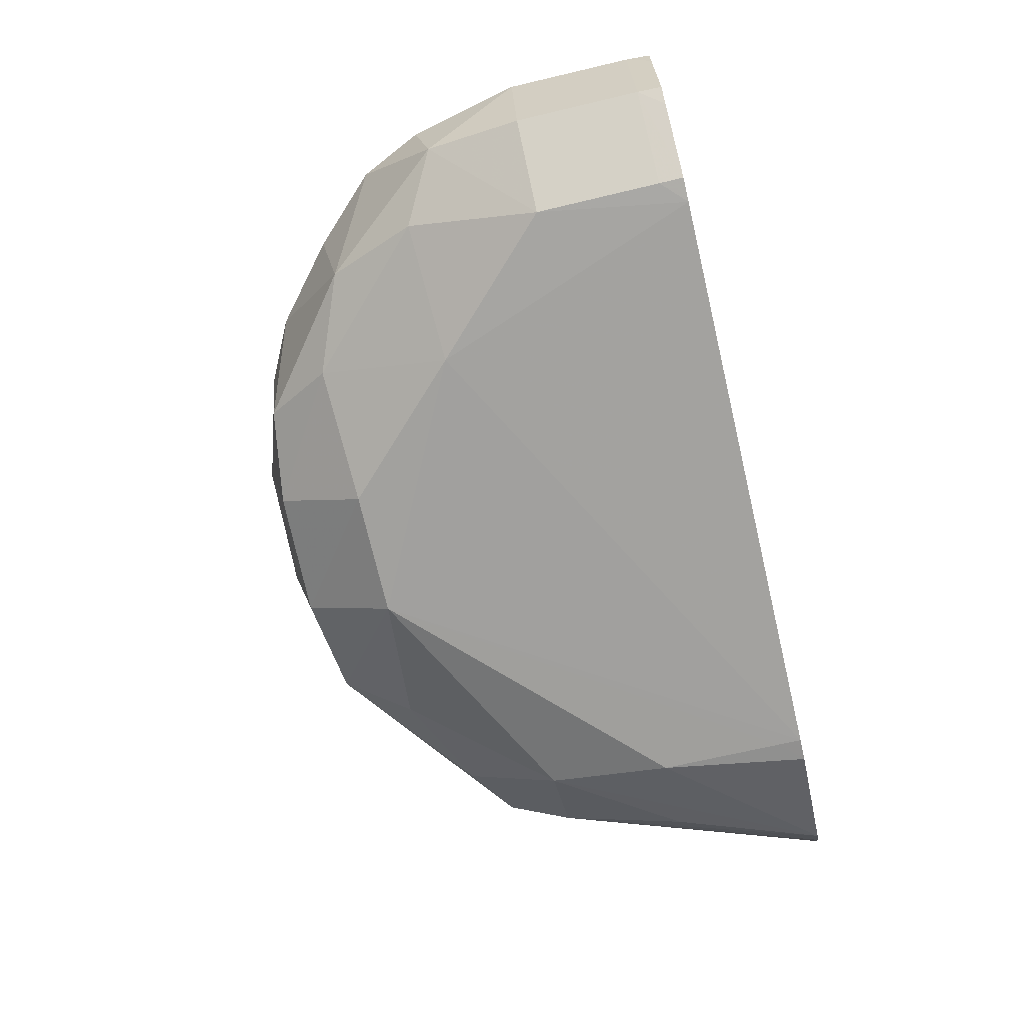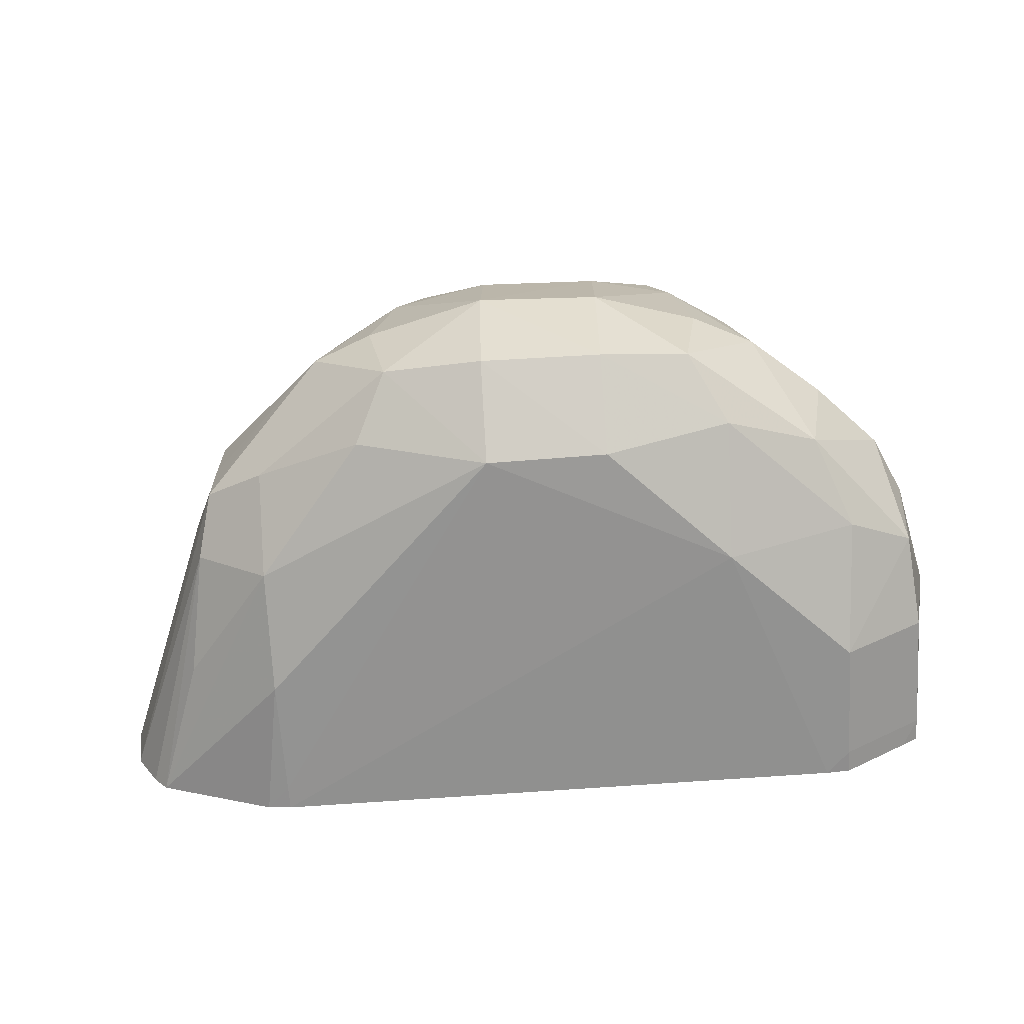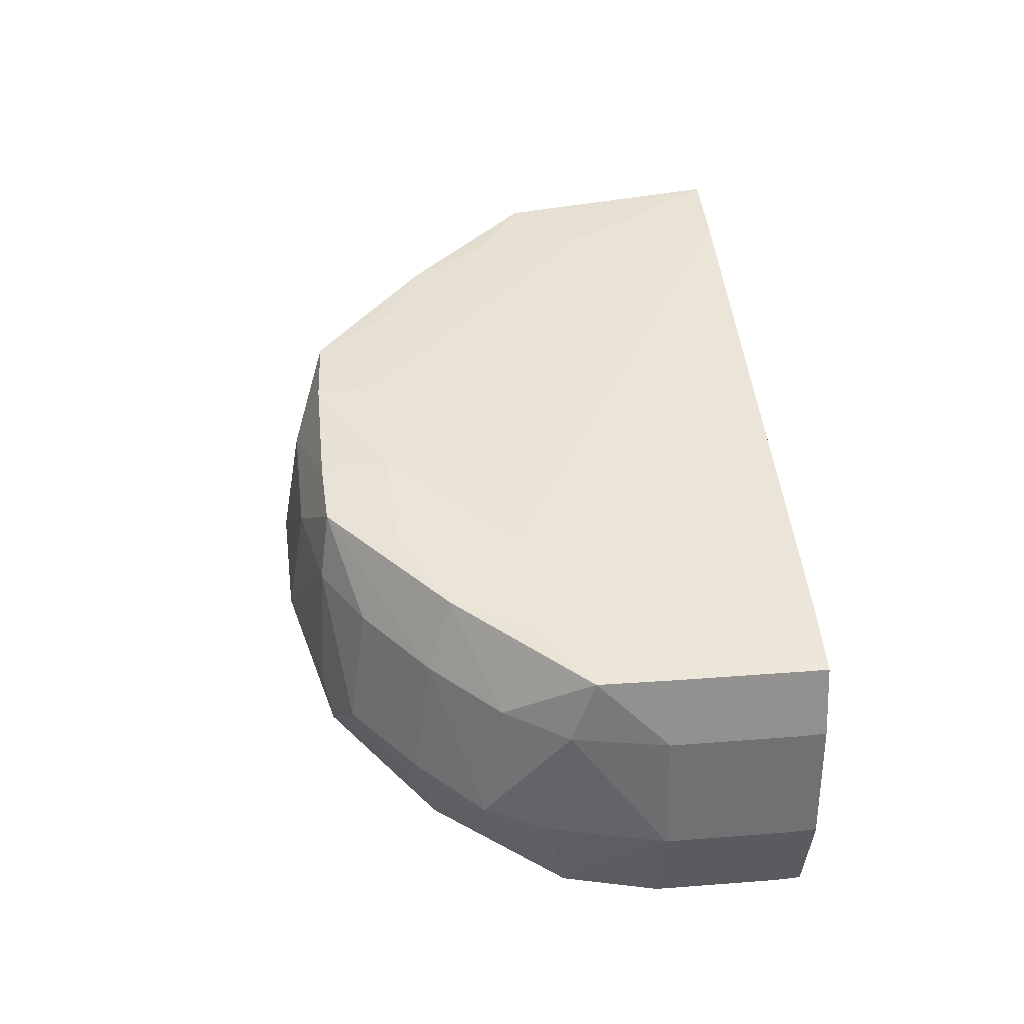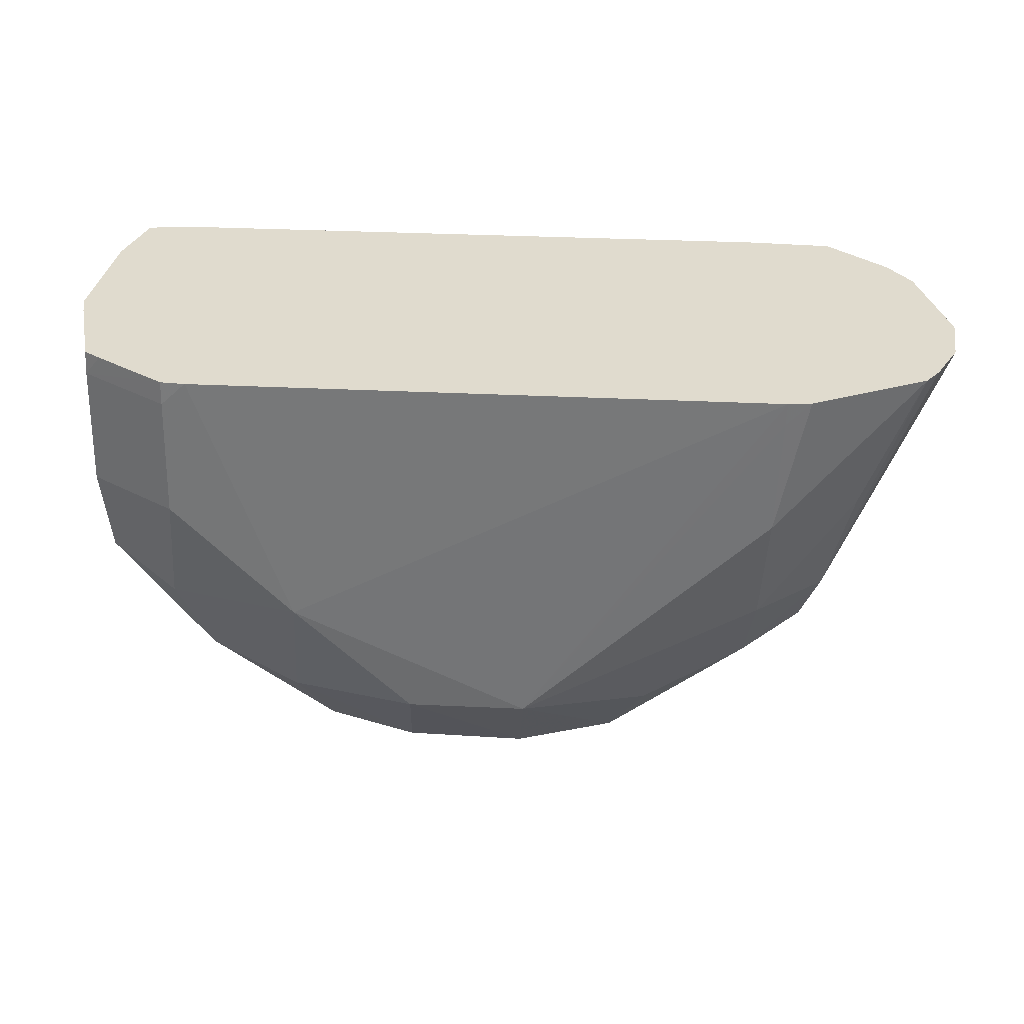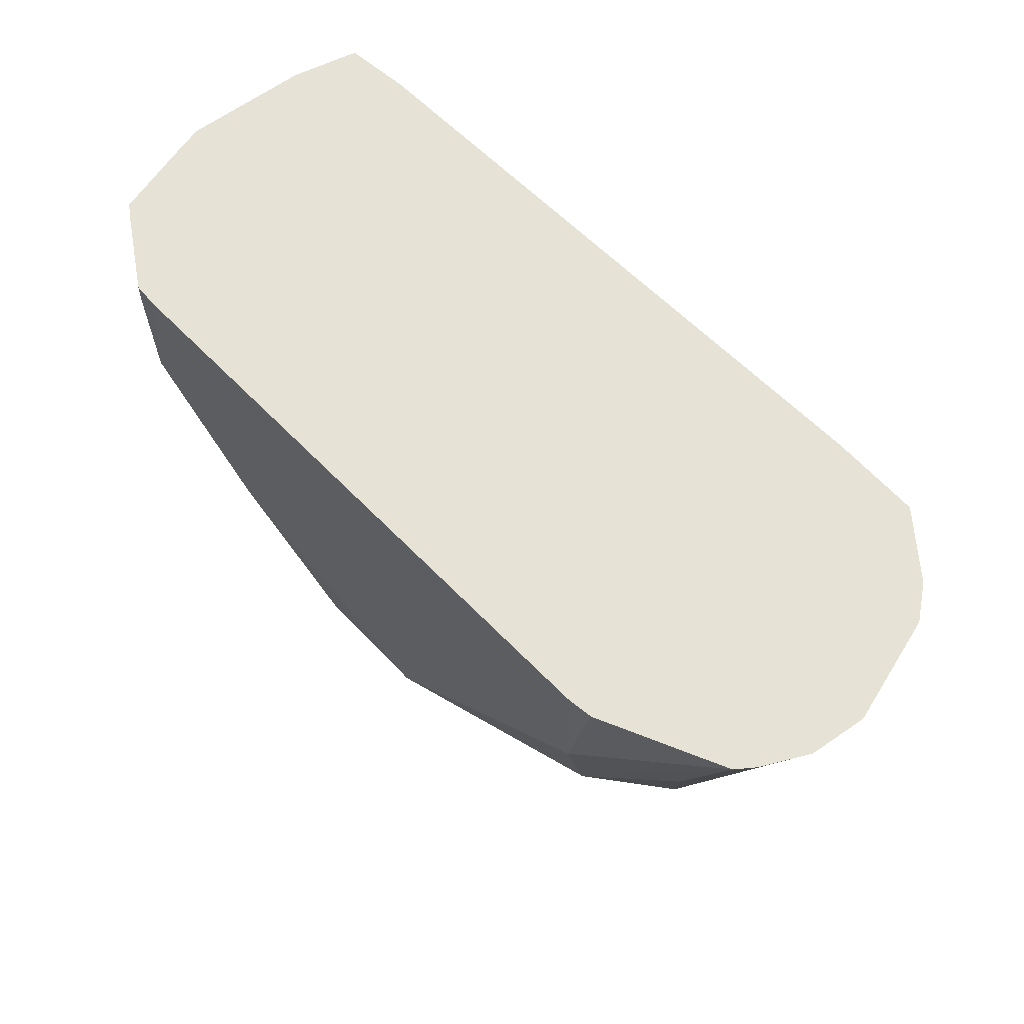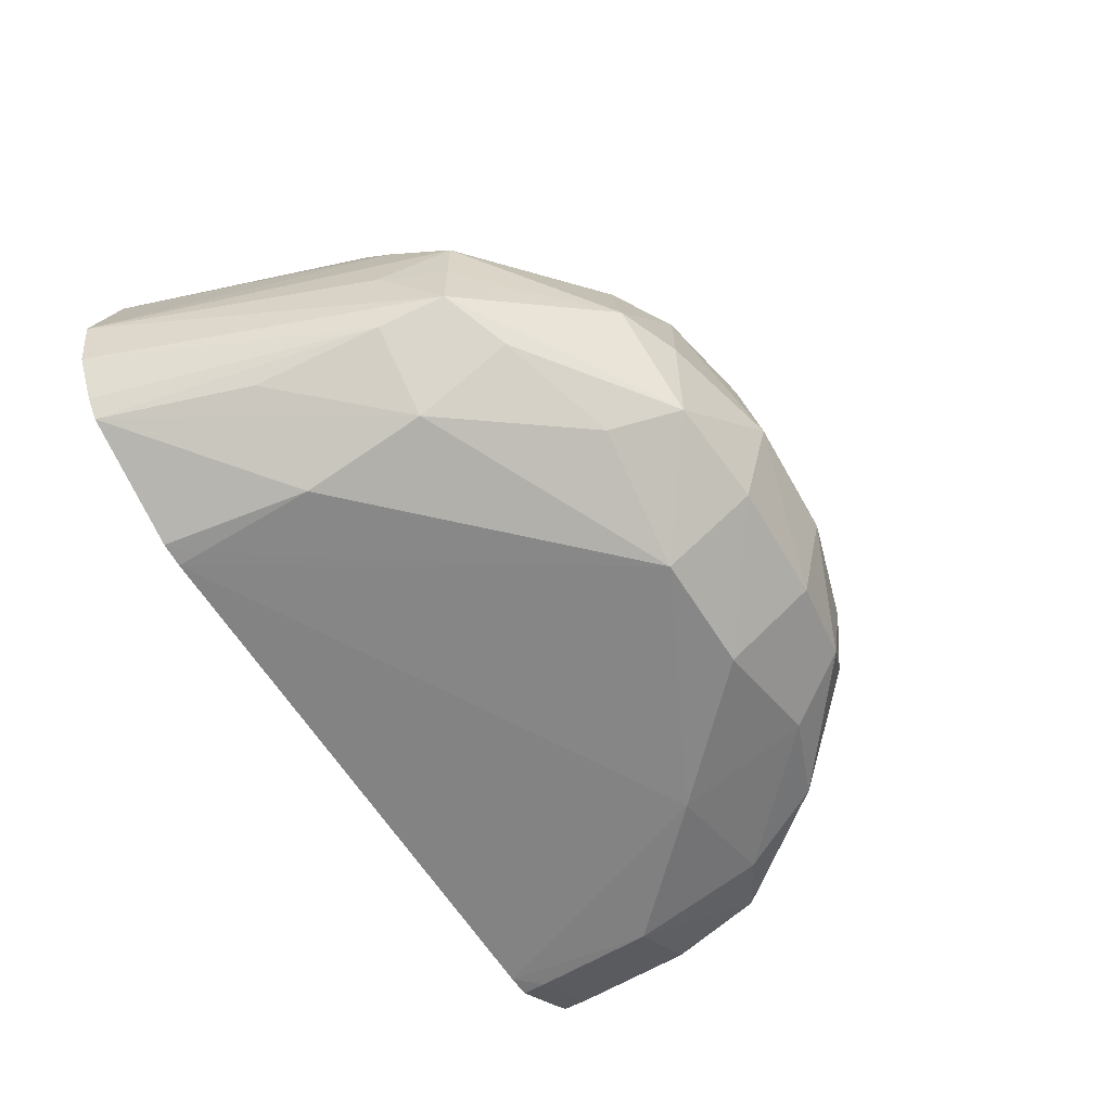
<metadata>
{"format":"obj","ext":"obj","renderer":"f3d","projection":"perspective","resolution":1024,"background":"white","views":[{"elev":-72.0,"azim":103.3,"up":"+Z"},{"elev":-65.8,"azim":4.0,"up":"+Z"},{"elev":43.8,"azim":84.9,"up":"+Z"},{"elev":-57.0,"azim":178.1,"up":"+Z"},{"elev":63.6,"azim":-134.7,"up":"+Y"},{"elev":-61.7,"azim":-58.4,"up":"+Z"}]}
</metadata>
<code>
v 0.007916 -0.004726 -0.00968
v 0.007928 -0.00493 -0.00968
v 0.007884 -0.004726 -0.009857
v 0.007764 -0.004726 -0.008643
v 0.007931 -0.005967 -0.00968
v 0.007735 -0.00493 -0.01062
v 0.007773 -0.00493 -0.008643
v 0.007729 -0.004726 -0.01061
v 0.007577 -0.004726 -0.008097
v 0.007775 -0.005967 -0.008643
v 0.007647 -0.006735 -0.008643
v 0.007721 -0.006899 -0.00968
v 0.007661 -0.006762 -0.01047
v 0.007736 -0.005967 -0.01062
v 0.007024 -0.00493 -0.0111
v 0.007024 -0.004726 -0.0111
v 0.007596 -0.004726 -0.01071
v 0.00758 -0.00493 -0.008094
v 0.007024 -0.004726 -0.00805
v 0.00758 -0.005967 -0.008094
v 0.007562 -0.006542 -0.008108
v 0.007324 -0.007253 -0.008643
v 0.00748 -0.007418 -0.00968
v 0.006809 -0.00781 -0.01051
v 0.007103 -0.007065 -0.01074
v 0.007024 -0.005967 -0.0111
v 0.00682 -0.004726 -0.01111
v 0.007024 -0.00493 -0.008047
v 0.001838 -0.004726 -0.008021
v 0.007024 -0.005967 -0.008047
v 0.006977 -0.006934 -0.008077
v 0.006601 -0.00761 -0.008093
v 0.006805 -0.007804 -0.008643
v 0.006961 -0.007955 -0.00968
v 0.00635 -0.008473 -0.00968
v 0.00571 -0.008674 -0.01045
v 0.006027 -0.00811 -0.01073
v 0.005986 -0.007004 -0.01114
v 0.001838 -0.004726 -0.01116
v 0.00108 -0.004726 -0.008053
v 0.001838 -0.005967 -0.008032
v 0.003912 -0.008041 -0.008037
v 0.005986 -0.007004 -0.008042
v 0.005902 -0.00799 -0.00808
v 0.005501 -0.008573 -0.008114
v 0.006193 -0.008323 -0.008643
v 0.005674 -0.008655 -0.008643
v 0.005831 -0.008731 -0.00968
v 0.004949 -0.008994 -0.00968
v 0.004949 -0.008777 -0.01062
v 0.004949 -0.008041 -0.0111
v 0.003912 -0.008041 -0.01112
v 0.001838 -0.00493 -0.01116
v 0.001634 -0.004726 -0.01114
v 0.0005805 -0.004726 -0.008482
v 0.001277 -0.006604 -0.008095
v 0.001866 -0.006971 -0.008069
v 0.00292 -0.00801 -0.008073
v 0.003296 -0.008591 -0.008101
v 0.003912 -0.008617 -0.008084
v 0.004949 -0.008041 -0.008046
v 0.004949 -0.008604 -0.008094
v 0.004949 -0.008821 -0.008643
v 0.003912 -0.009037 -0.00968
v 0.003912 -0.008798 -0.01064
v 0.003049 -0.008702 -0.01049
v 0.002772 -0.008144 -0.01076
v 0.001838 -0.007004 -0.01091
v 0.001838 -0.005967 -0.01114
v 0.0005927 -0.004726 -0.01068
v 0.0003845 -0.004726 -0.008765
v 0.001316 -0.007527 -0.009145
v 0.001539 -0.007295 -0.008454
v 0.002231 -0.007644 -0.008093
v 0.001194 -0.006971 -0.008737
v 0.003912 -0.008856 -0.008643
v 0.002543 -0.008391 -0.008643
v 0.003062 -0.00869 -0.008643
v 0.002877 -0.008773 -0.00968
v 0.002358 -0.008559 -0.00968
v 0.001316 -0.007527 -0.01021
v 0.001838 -0.007784 -0.01045
v 0.001194 -0.007004 -0.01043
v 0.001027 -0.005967 -0.01066
v 0.0004658 -0.004726 -0.01053
v 0.0001687 -0.004726 -0.00968
v 0.001068 -0.007004 -0.00968
v 0.001314 -0.007529 -0.00968
v 0.001838 -0.008047 -0.00968
v 0.001866 -0.007805 -0.008737
v 0.0002523 -0.004726 -0.01016
f 1 2 3
f 1 3 8
f 1 8 17
f 1 17 16
f 1 16 27
f 1 27 39
f 1 39 54
f 1 54 70
f 1 70 85
f 1 85 91
f 1 91 86
f 1 86 71
f 1 71 55
f 1 55 40
f 1 40 29
f 1 29 19
f 1 19 9
f 1 9 4
f 1 4 2
f 2 5 6
f 2 6 3
f 2 4 7
f 2 7 5
f 3 6 8
f 4 9 7
f 5 7 10
f 5 10 11
f 5 11 12
f 5 12 13
f 5 13 14
f 5 14 6
f 6 14 15
f 6 15 16
f 6 16 17
f 6 17 8
f 7 9 18
f 7 18 10
f 9 19 18
f 10 18 20
f 10 20 21
f 10 21 11
f 11 21 22
f 11 22 23
f 11 23 12
f 12 23 13
f 13 23 24
f 13 24 25
f 13 25 26
f 13 26 14
f 14 26 15
f 15 26 27
f 15 27 16
f 18 19 28
f 18 28 30
f 18 30 20
f 19 29 28
f 20 30 21
f 21 30 31
f 21 31 32
f 21 32 22
f 22 32 33
f 22 33 23
f 23 33 34
f 23 34 24
f 24 34 35
f 24 35 36
f 24 36 37
f 24 37 25
f 25 37 38
f 25 38 26
f 26 38 27
f 27 38 39
f 28 29 30
f 29 40 41
f 29 41 42
f 29 42 43
f 29 43 30
f 30 43 31
f 31 43 44
f 31 44 32
f 32 44 45
f 32 45 33
f 33 45 46
f 33 46 35
f 33 35 34
f 35 46 47
f 35 47 48
f 35 48 36
f 36 48 49
f 36 49 50
f 36 50 37
f 37 50 51
f 37 51 38
f 38 51 52
f 38 52 39
f 39 52 53
f 39 53 54
f 40 55 56
f 40 56 41
f 41 56 57
f 41 57 42
f 42 57 58
f 42 58 59
f 42 59 60
f 42 60 61
f 42 61 43
f 43 61 44
f 44 61 62
f 44 62 45
f 45 47 46
f 45 62 63
f 45 63 47
f 47 63 49
f 47 49 48
f 49 63 64
f 49 64 50
f 50 64 65
f 50 65 51
f 51 65 52
f 52 65 66
f 52 66 67
f 52 67 68
f 52 68 69
f 52 69 53
f 53 69 54
f 54 69 70
f 55 71 56
f 56 72 73
f 56 73 74
f 56 74 57
f 56 71 75
f 56 75 72
f 57 74 58
f 58 74 59
f 59 76 60
f 59 74 77
f 59 77 78
f 59 78 76
f 60 76 62
f 60 62 61
f 62 76 63
f 63 76 64
f 64 76 78
f 64 78 79
f 64 79 66
f 64 66 65
f 66 79 80
f 66 80 81
f 66 81 82
f 66 82 67
f 67 82 68
f 68 82 83
f 68 83 84
f 68 84 70
f 68 70 69
f 70 84 83
f 70 83 85
f 71 86 75
f 72 75 86
f 72 86 87
f 72 87 88
f 72 88 89
f 72 89 80
f 72 80 77
f 72 77 90
f 72 90 73
f 73 90 77
f 73 77 74
f 77 80 78
f 78 80 79
f 80 89 81
f 81 89 88
f 81 88 87
f 81 87 86
f 81 86 91
f 81 91 83
f 81 83 82
f 83 91 85

</code>
